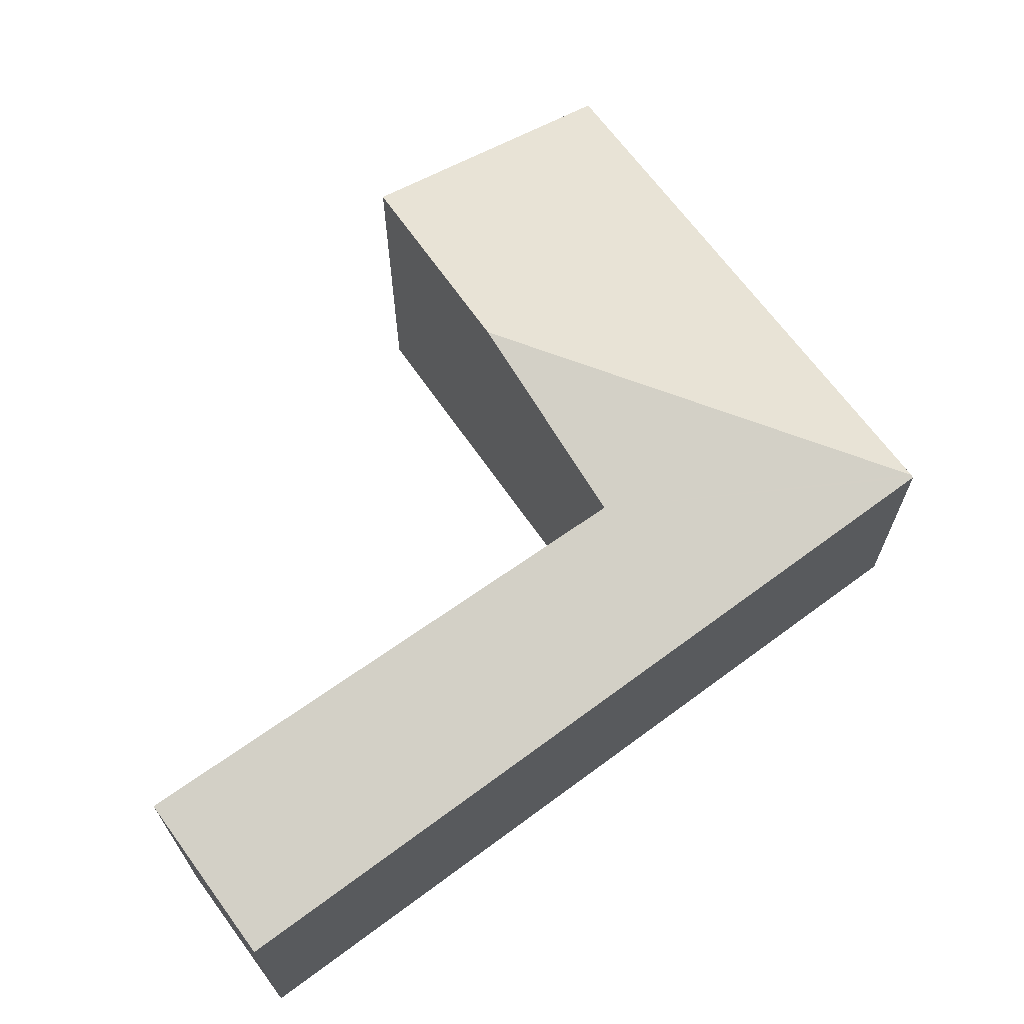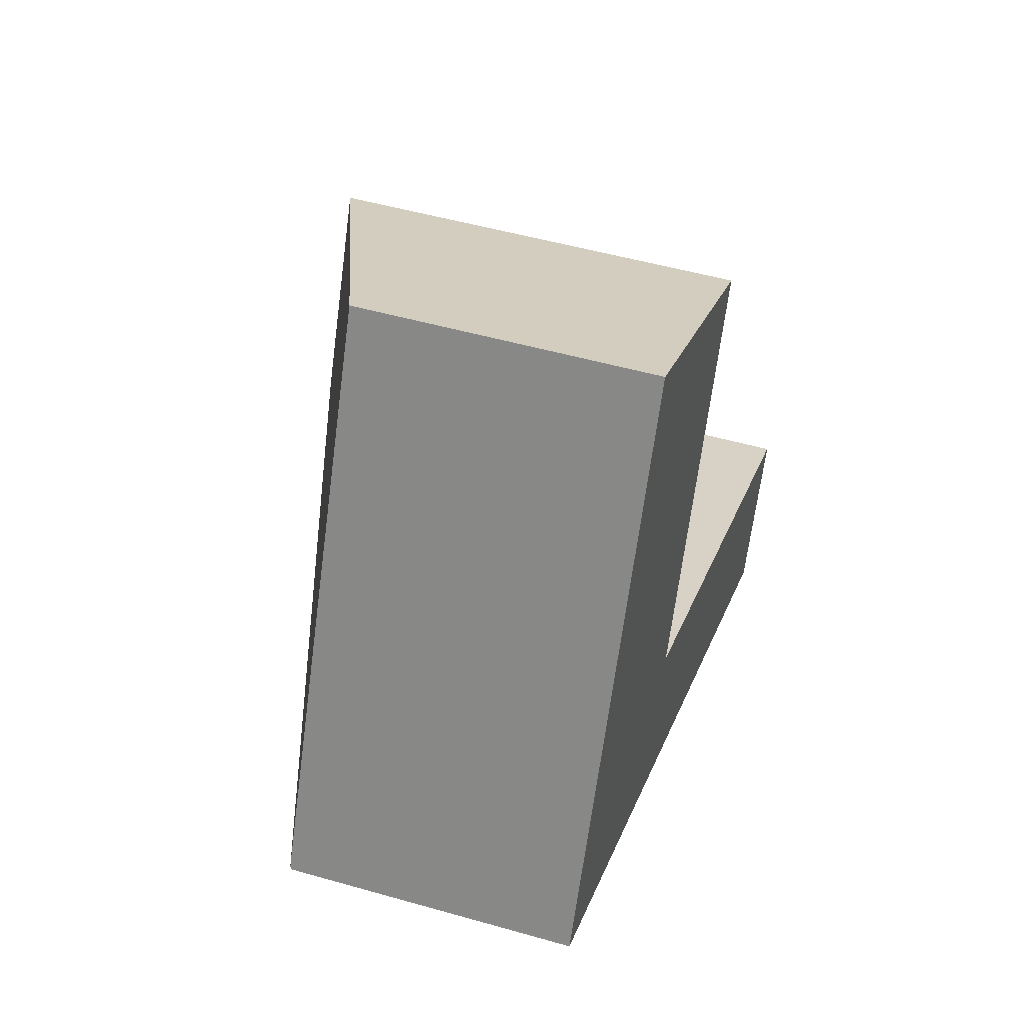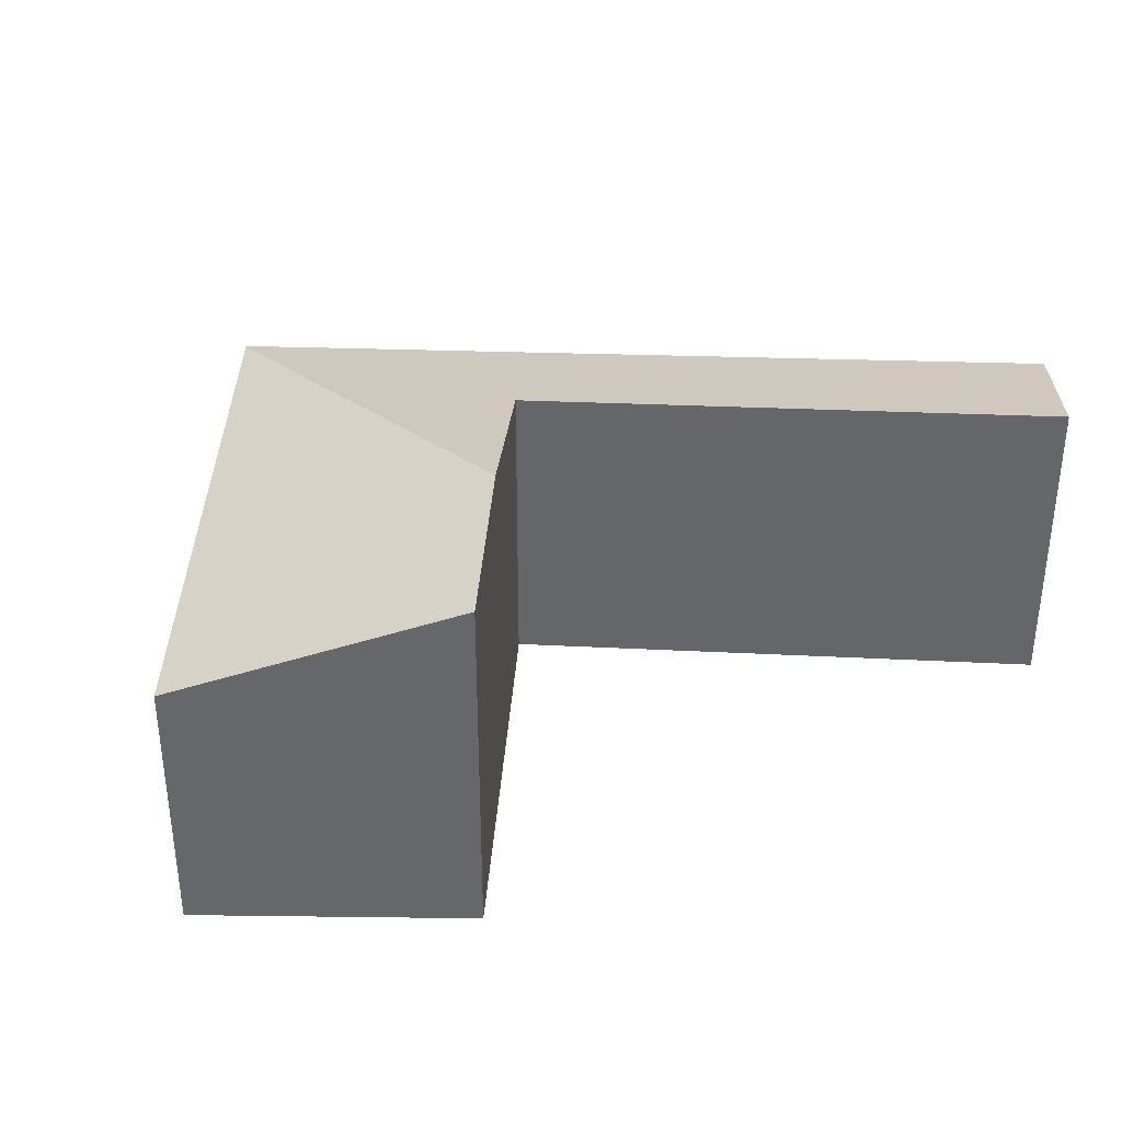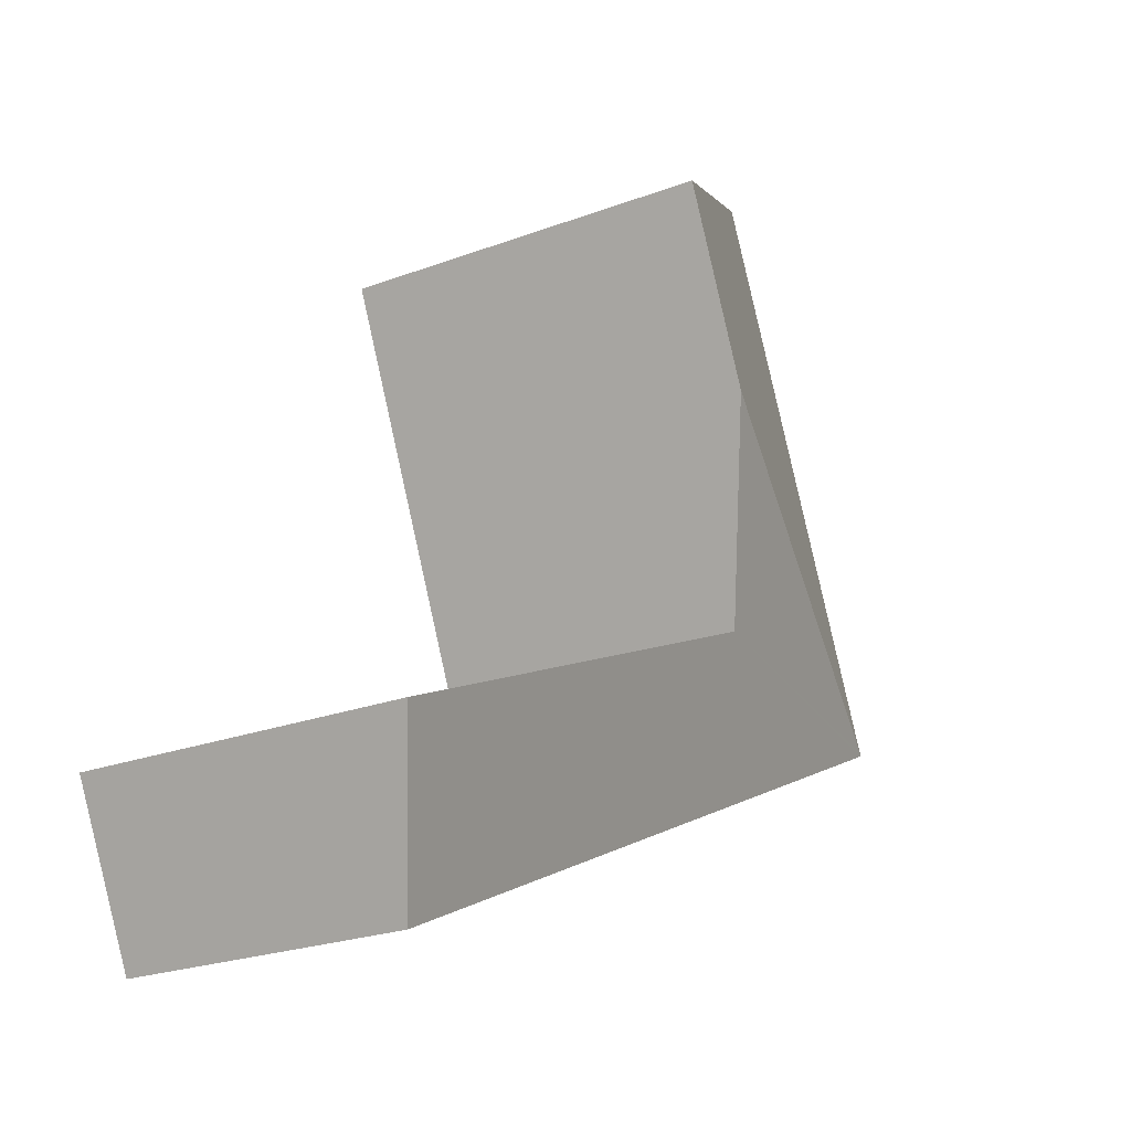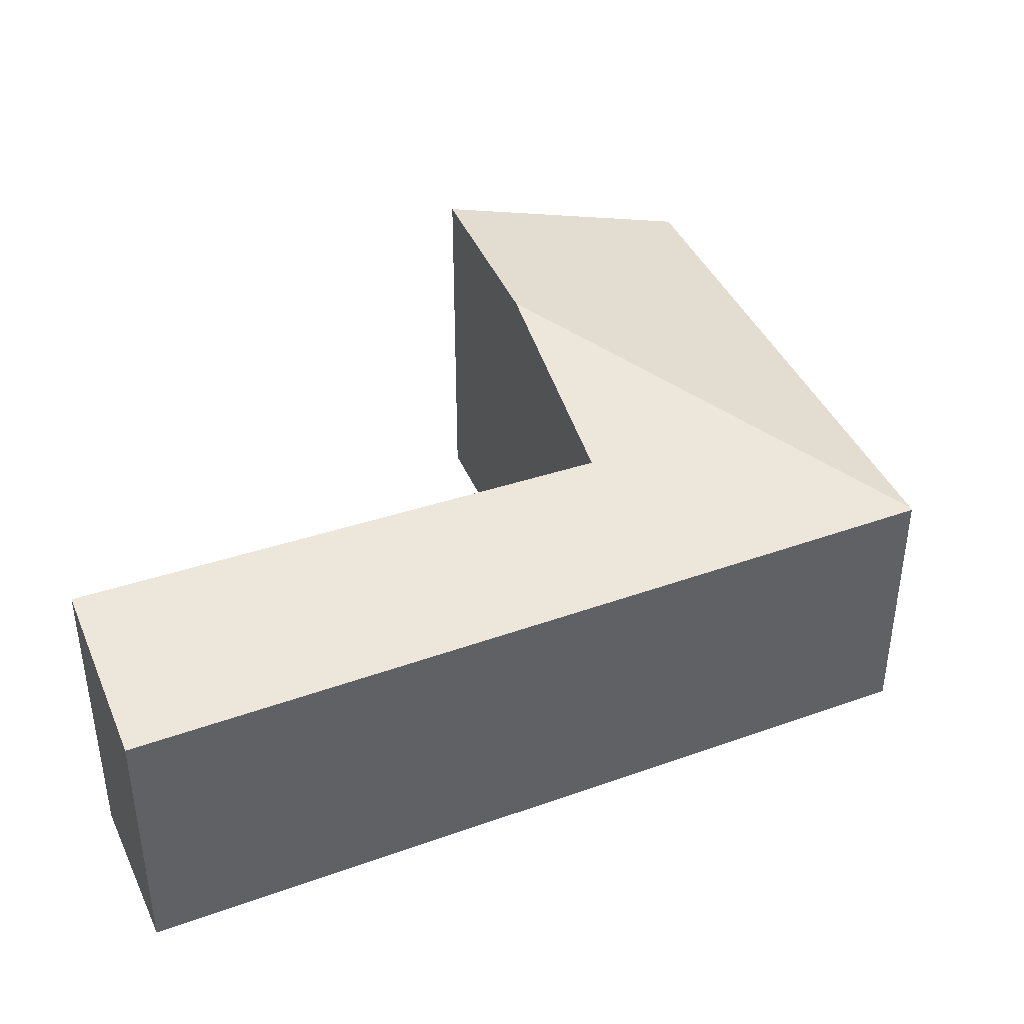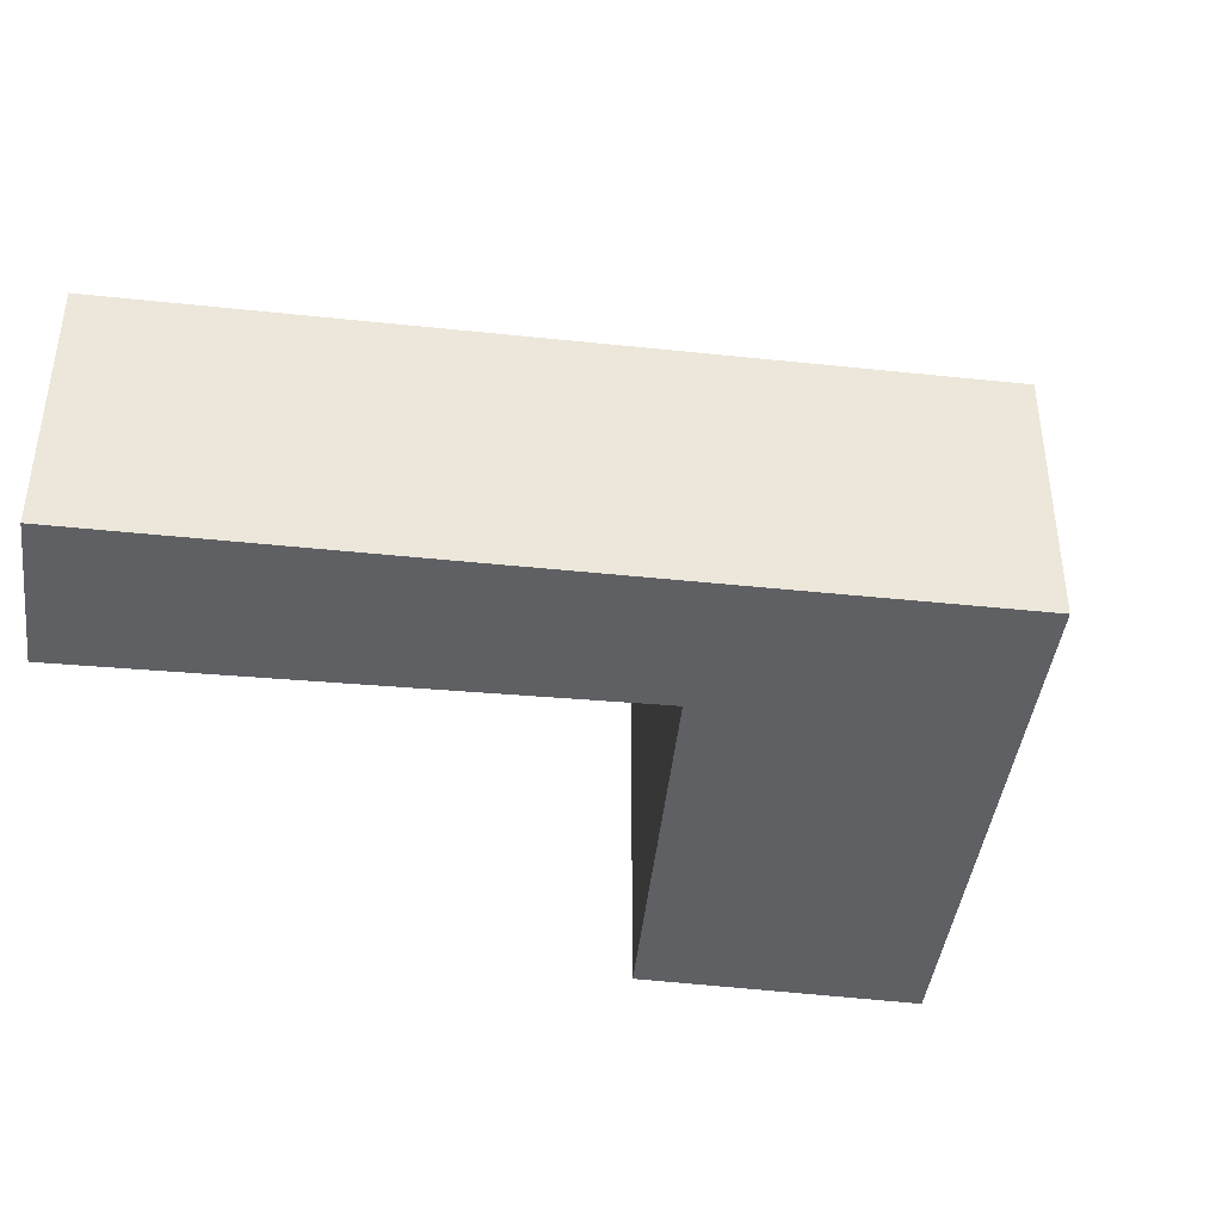
<metadata>
{"format":"obj","ext":"obj","renderer":"f3d","projection":"perspective","resolution":1024,"background":"white","views":[{"elev":68.4,"azim":168.3,"up":"+Y"},{"elev":49.5,"azim":-72.4,"up":"+Z"},{"elev":37.8,"azim":27.2,"up":"+Y"},{"elev":-23.0,"azim":122.8,"up":"+Z"},{"elev":42.0,"azim":-178.5,"up":"+Y"},{"elev":-42.2,"azim":-162.4,"up":"+Y"}]}
</metadata>
<code>
v  3.397 3.061 1.71
v  1.95 2.234 4.207
v  4.028 3.045 3.181
v  0.011 2.234 0.023
v  6.239 2.227 -2.89
v  2.719 2.58 0.132
v  6.811 2.608 -1.655
v  0 2.227 1.364e-16
v  4.028 -1.948e-16 3.181
v  1.95 -2.576e-16 4.207
v  6.811 1.013e-16 -1.655
v  2.719 -8.083e-18 0.132
v  3.397 -1.047e-16 1.71
v  6.239 1.77e-16 -2.89
v  0 0 0
v  0.011 -1.408e-18 0.023
g defaultobject
f 1 2 3
f 2 1 4
f 5 6 7
f 6 5 8
f 6 8 4
f 4 1 6
f 2 9 3
f 9 2 10
f 6 11 7
f 11 6 12
f 9 1 3
f 1 9 6
f 6 9 12
f 12 9 13
f 11 5 7
f 5 11 14
f 14 8 5
f 8 14 15
f 4 10 2
f 10 4 8
f 10 8 16
f 16 8 15
f 14 11 15
f 12 15 11
f 13 15 12
f 16 15 13
f 10 16 13
f 9 10 13

</code>
